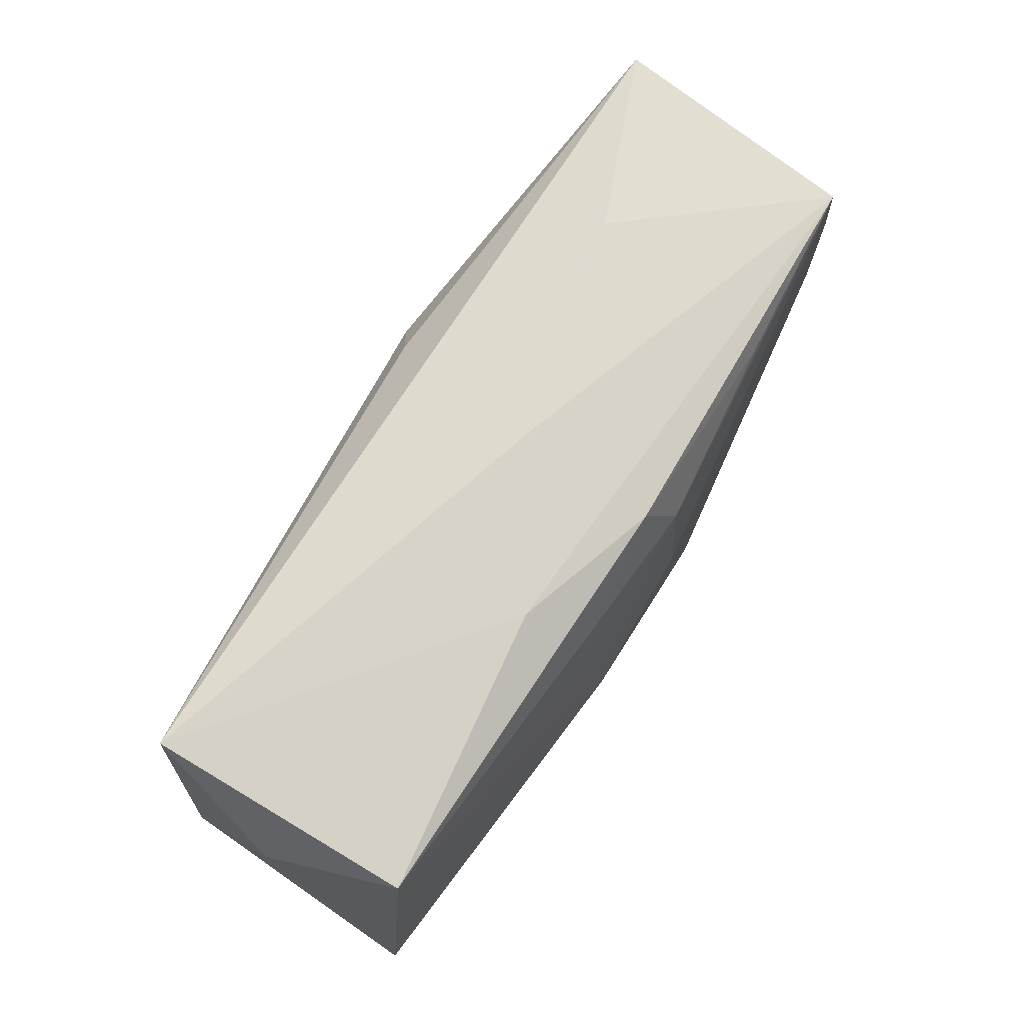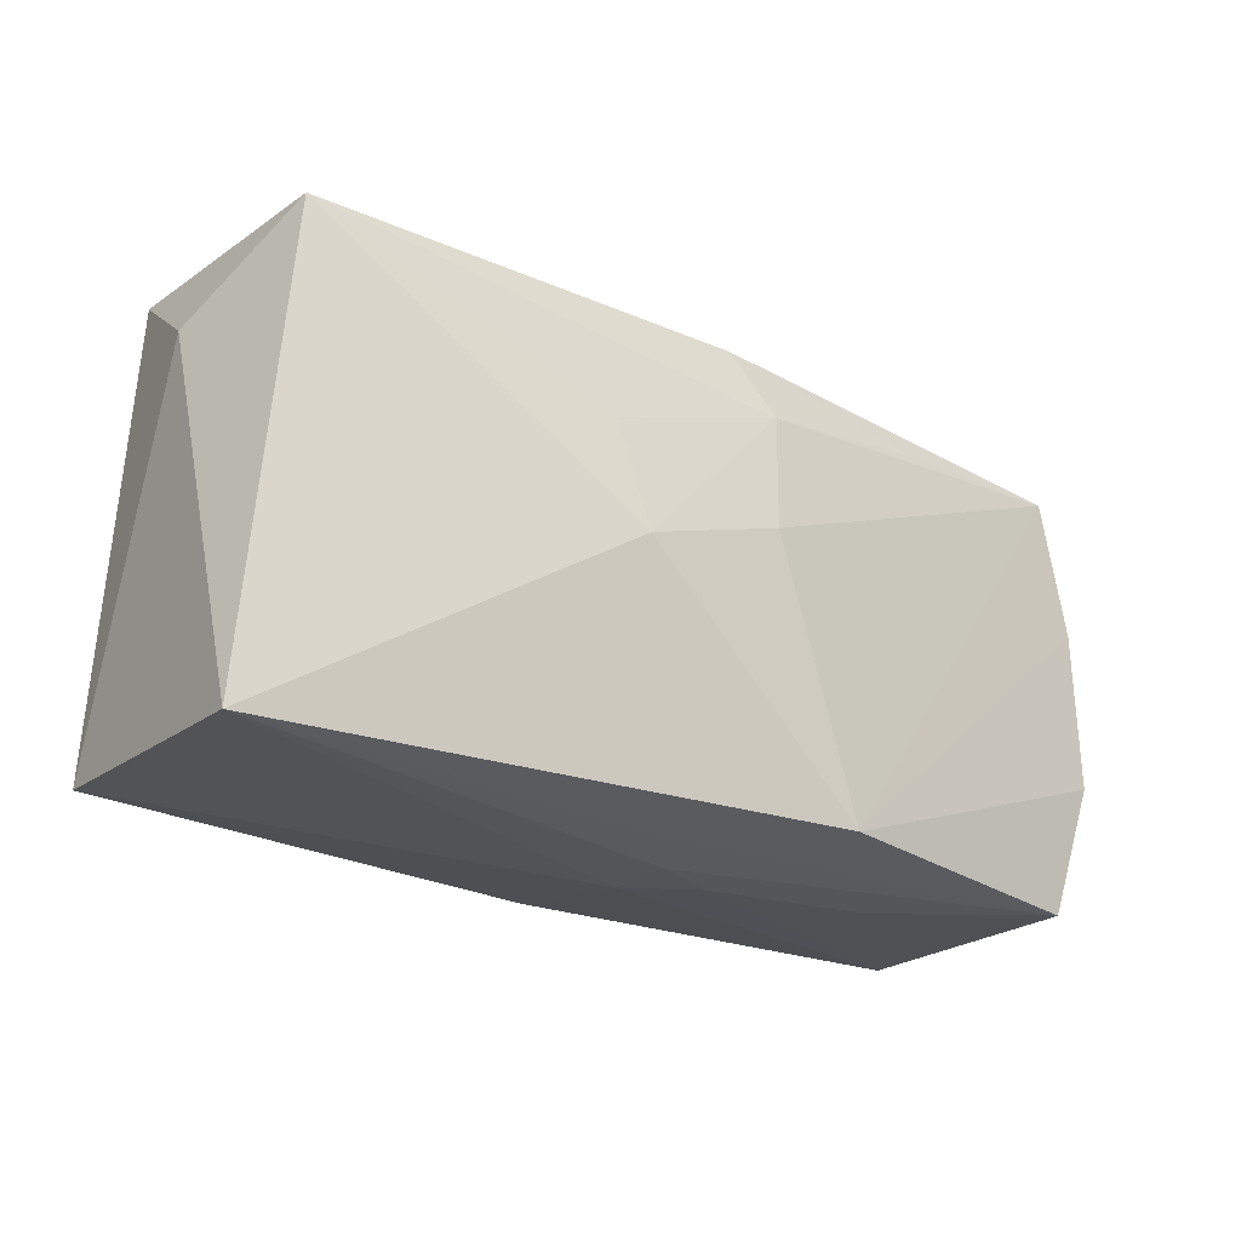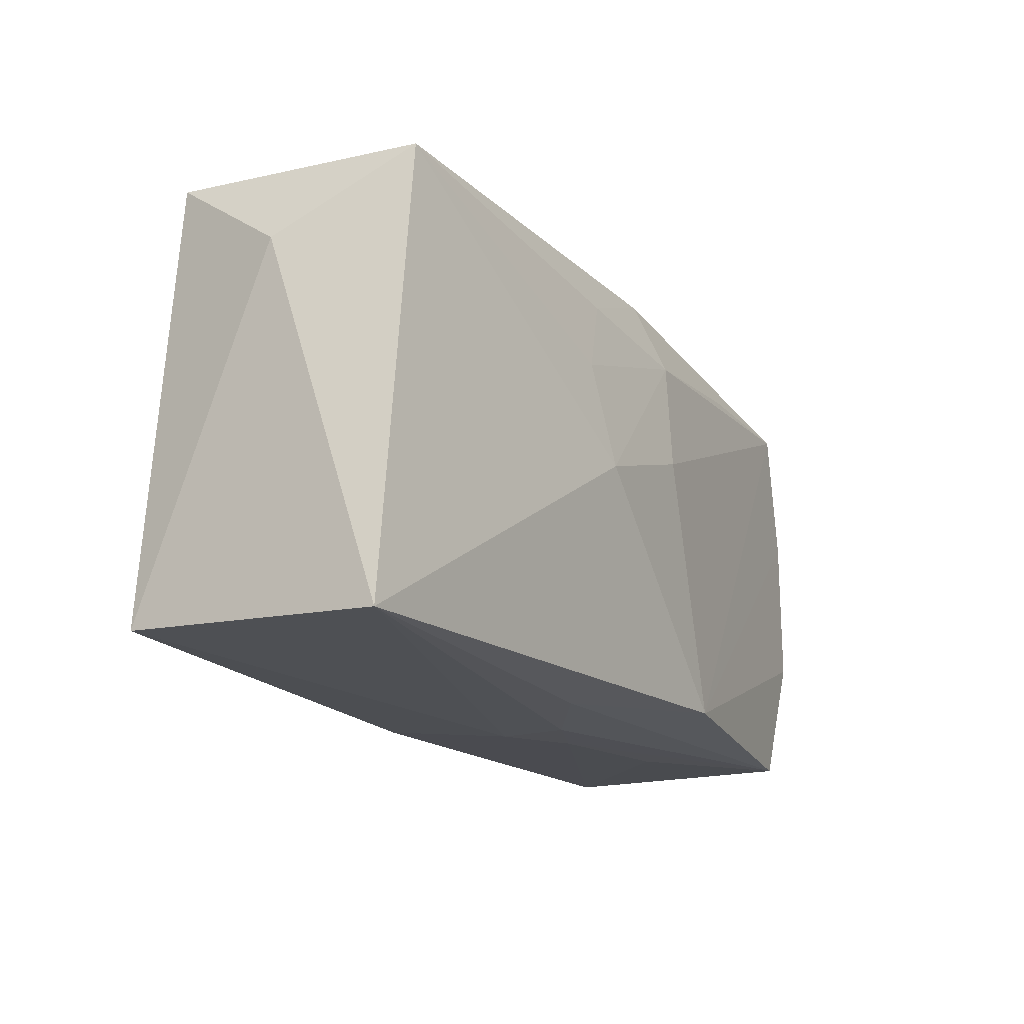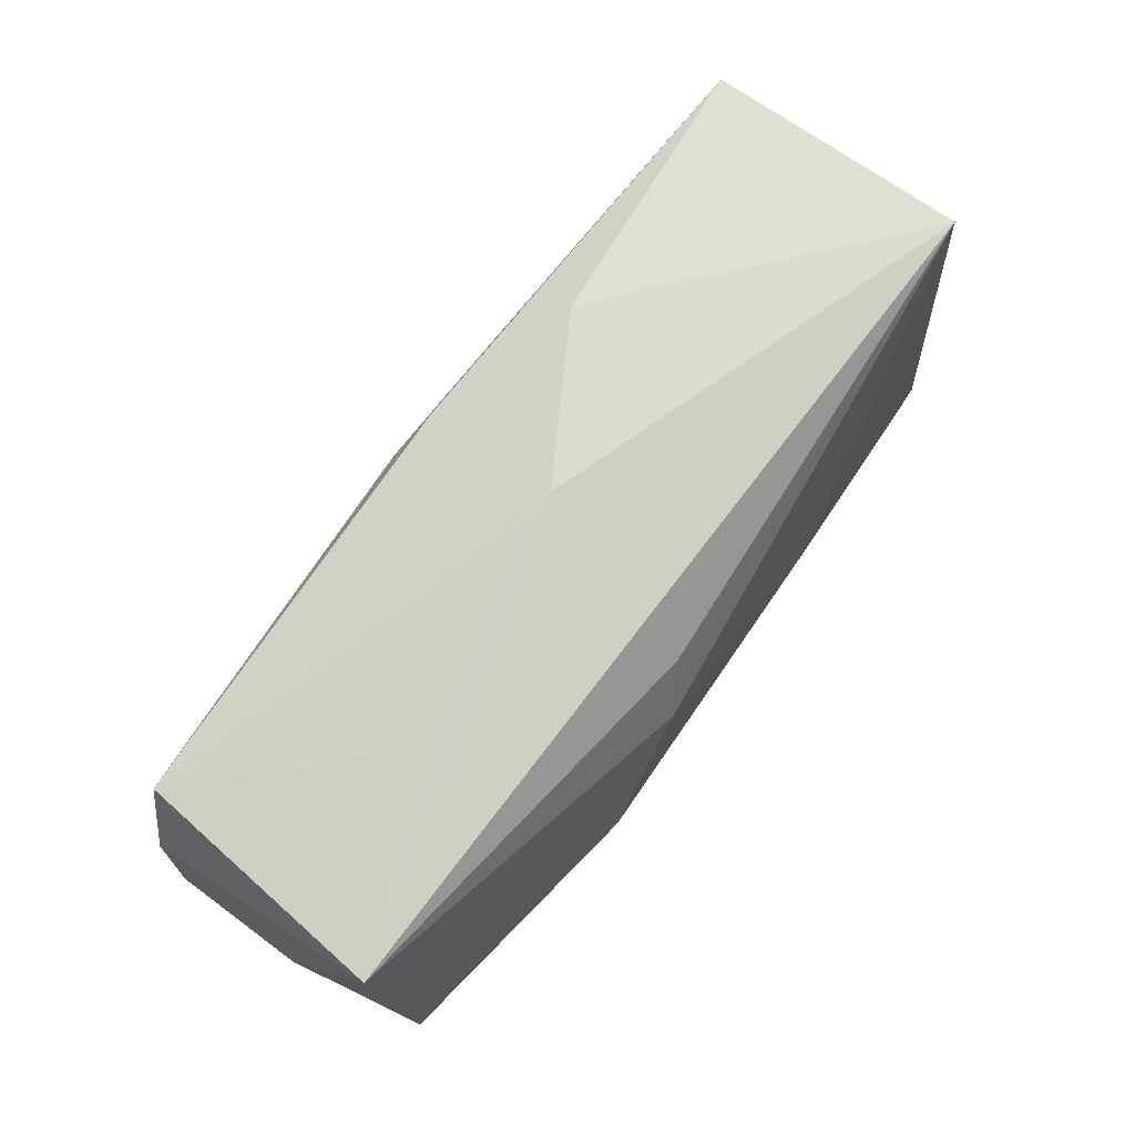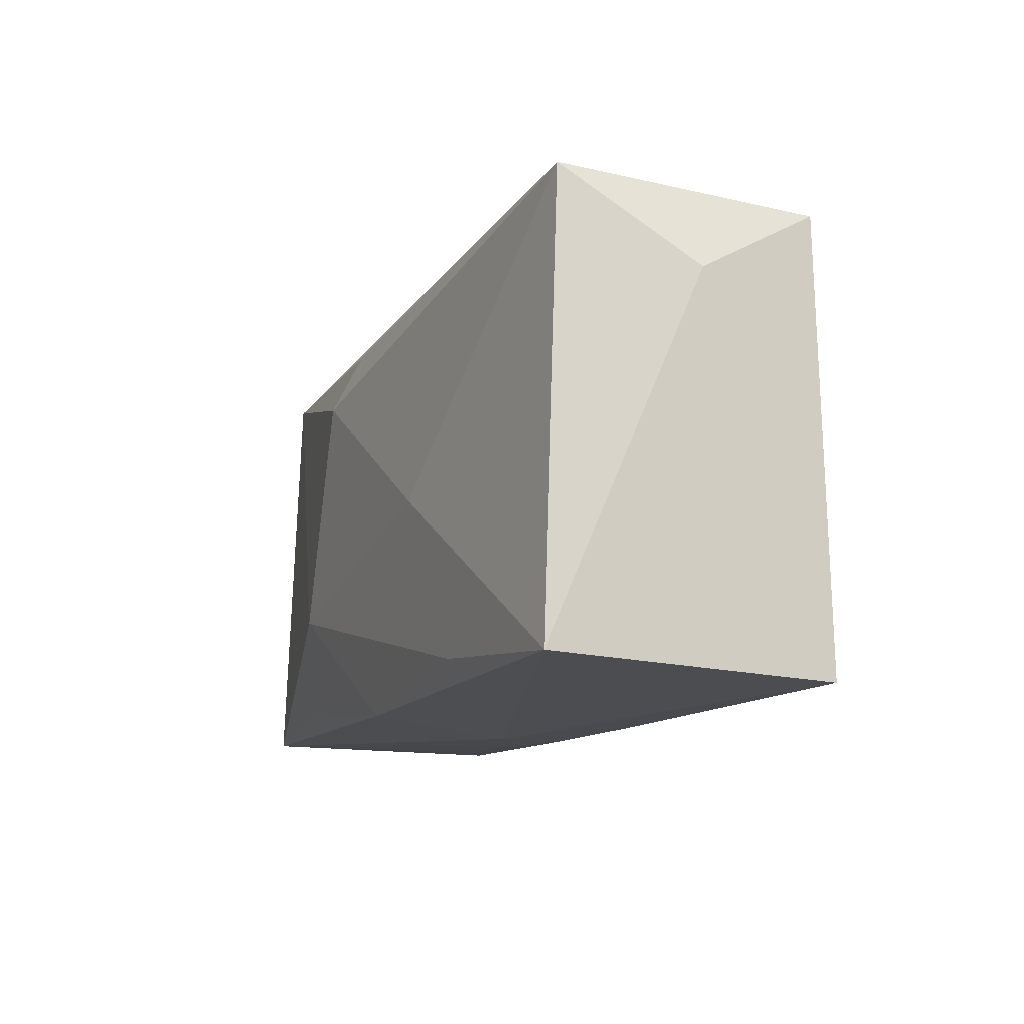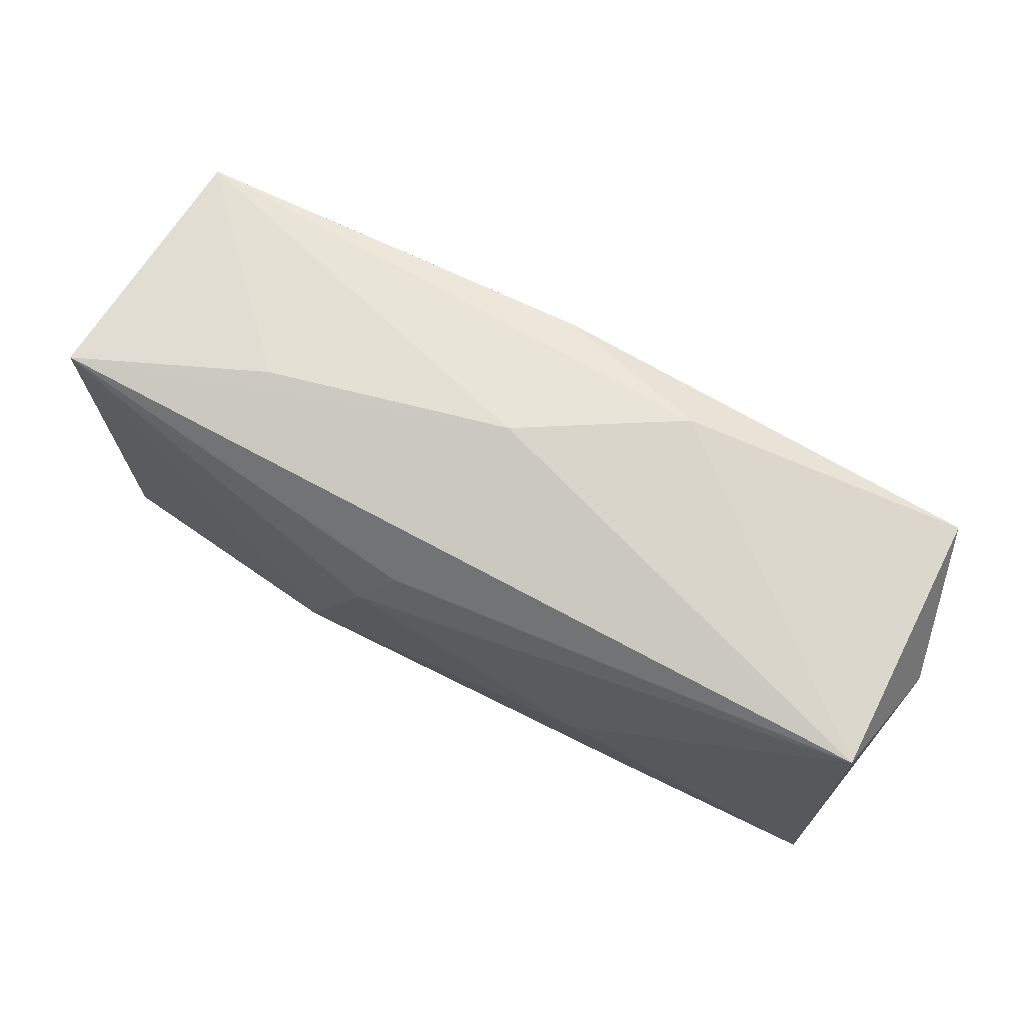
<metadata>
{"format":"obj","ext":"obj","renderer":"f3d","projection":"perspective","resolution":1024,"background":"white","views":[{"elev":72.7,"azim":119.9,"up":"+Y"},{"elev":-23.5,"azim":140.5,"up":"+Y"},{"elev":-18.2,"azim":117.6,"up":"+Y"},{"elev":74.2,"azim":-54.8,"up":"+Y"},{"elev":-12.0,"azim":66.7,"up":"+Y"},{"elev":74.1,"azim":26.1,"up":"+Y"}]}
</metadata>
<code>
v 0.01914 -0.01625 0.01386
v -0.007729 0.01056 0.01513
v 0.012 0.02096 -0.00851
v 0.01302 -0.002314 0.01513
v 0.009109 -0.0003032 -0.01503
v -0.0201 -0.01978 -0.004532
v 0.008681 0.01488 -0.0133
v -0.001057 -0.01877 0.0127
v -0.03858 0.005581 -0.0123
v -0.001231 0.02167 -0.001037
v -0.01989 0.01574 -0.01338
v -0.003755 0.01334 -0.01445
v -0.03565 0.01669 -0.01266
v -0.0007493 0.01874 -0.0127
v 0.03874 -0.01922 -0.009572
v -0.004945 0.01508 0.01333
v -0.0003727 -0.02038 -0.005038
v 0.00562 -0.01957 -0.008859
v -0.0143 -0.008796 0.01496
v -0.03569 -0.0187 -0.01136
v -0.006076 -0.02038 -0.002946
v 0.03573 0.01868 -0.01054
v -0.03807 0.01836 0.008727
v 0.03545 0.0199 0.01161
v 0.03688 -0.01778 0.0135
v -0.01074 -0.01786 -0.01451
v -0.03935 -0.007586 -0.01205
v -0.0005867 -0.02038 0.0007403
v -0.03748 -0.01831 0.01027
v 0.01139 0.0084 -0.01397
v 0.03844 0.01206 0.0008604
v -0.02087 -0.01653 0.01206
v -0.02175 0.02014 0.002923
v -0.002947 0.003625 -0.01528
v -0.03959 -0.01152 -0.001101
f 28 25 8
f 8 29 28
f 23 19 2
f 29 19 23
f 15 25 28
f 15 26 5
f 5 26 34
f 34 26 13
f 4 24 2
f 25 24 4
f 2 19 4
f 4 19 25
f 25 19 1
f 1 8 25
f 19 8 1
f 32 19 29
f 29 8 32
f 32 8 19
f 27 23 9
f 9 23 13
f 9 26 27
f 13 26 9
f 35 23 27
f 29 23 35
f 2 24 16
f 16 23 2
f 24 23 16
f 13 23 33
f 17 15 28
f 22 15 5
f 27 26 20
f 20 35 27
f 29 35 20
f 12 34 13
f 5 34 12
f 31 22 24
f 15 22 31
f 31 24 25
f 25 15 31
f 10 23 24
f 10 33 23
f 13 33 10
f 15 17 18
f 17 20 18
f 26 15 18
f 18 20 26
f 29 20 6
f 30 22 5
f 5 12 30
f 24 22 3
f 3 10 24
f 22 14 3
f 13 10 3
f 3 14 13
f 21 20 17
f 21 6 20
f 21 17 28
f 28 29 21
f 29 6 21
f 11 12 13
f 13 14 11
f 11 14 12
f 22 30 7
f 7 30 12
f 7 14 22
f 12 14 7

</code>
